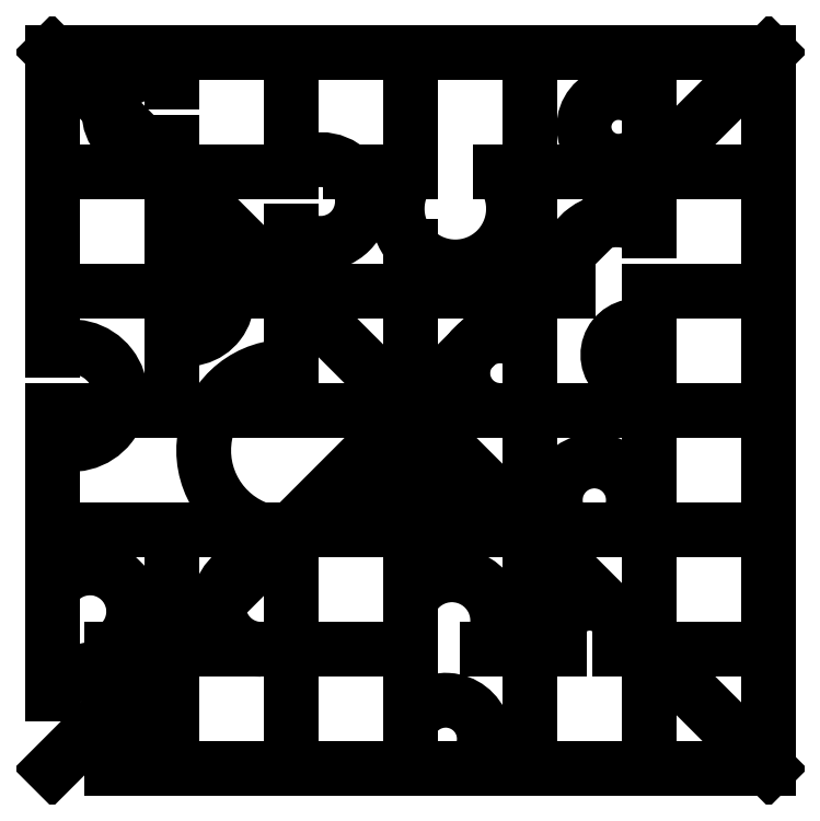
<metadata>
{"format":"dxf","ext":"dxf","renderer":"ezdxf+matplotlib","layout":"modelspace","background":"white","min_lineweight":24,"dpi":150}
</metadata>
<code>
0
SECTION
2
ENTITIES
0
LINE
8
0
10
6
20
-6
30
0
11
-5
21
-6
31
0
0
LINE
8
0
10
-6
20
6
30
0
11
6
21
6
31
0
0
LINE
8
0
10
6
20
6
30
0
11
6
21
-6
31
0
0
LINE
8
0
10
6
20
-6
30
0
11
-6
21
6
31
0
0
LINE
8
0
10
-6
20
-6
30
0
11
6
21
6
31
0
0
LINE
8
0
10
2
20
6
30
0
11
2
21
-6
31
0
0
LINE
8
0
10
-6
20
0
30
0
11
6
21
0
31
0
0
ARC
8
0
10
-4.406
20
5
30
0
40
0.6439
50
50.95
51
309.1
0
ARC
8
0
10
-1.507
20
3.5
30
0
40
0.7022
50
-134.6
51
134.6
0
ARC
8
0
10
-2.062
20
-0.6689
30
0
40
1.401
50
87.44
51
251.8
0
ARC
8
0
10
0
20
-1.625
30
0
40
0.625
50
-36.87
51
216.9
0
ARC
8
0
10
1.5
20
0.625
30
0
40
0.625
50
36.87
51
270
0
ARC
8
0
10
3.45
20
2.319
30
0
40
0.8748
50
51.07
51
201.4
0
ARC
8
0
10
3.481
20
4.75
30
0
40
0.576
50
25.72
51
334.3
0
ARC
8
0
10
3.787
20
0.9323
30
0
40
0.4821
50
63.73
51
296.3
0
ARC
8
0
10
3.078
20
-1.5
30
0
40
0.6544
50
-49.82
51
229.8
0
ARC
8
0
10
3
20
-3.775
30
0
40
0.5482
50
-24.2
51
204.2
0
ARC
8
0
10
0.5885
20
-5.5
30
0
40
0.6476
50
-50.55
51
155.3
0
ARC
8
0
10
-2.5
20
-3.285
30
0
40
0.7149
50
45.62
51
270
0
ARC
8
0
10
-5.367
20
-3.367
30
0
40
0.7315
50
-59.84
51
149.8
0
ARC
8
0
10
-5.265
20
-5.188
30
0
40
0.8538
50
-71.95
51
149.5
0
ARC
8
0
10
-5.675
20
0.25
30
0
40
0.8174
50
-113.4
51
113.4
0
ARC
8
0
10
-3.75
20
1.873
30
0
40
0.6751
50
-111.7
51
111.7
0
ARC
8
0
10
0.75
20
3.379
30
0
40
0.974
50
-219.6
51
39.64
0
ARC
8
0
10
0.6928
20
-3.518
30
0
40
0.7667
50
-38.92
51
154.6
0
LINE
8
0
10
-4
20
6
30
0
11
-4
21
5.5
31
0
0
LINE
8
0
10
-4
20
4.5
30
0
11
-4
21
2.5
31
0
0
LINE
8
0
10
-6
20
1
30
0
11
-6
21
6
31
0
0
LINE
8
0
10
-6
20
-4.755
30
0
11
-6
21
-4
31
0
0
LINE
8
0
10
-6
20
-3
30
0
11
-6
21
-0.5
31
0
0
LINE
8
0
10
-6
20
-4
30
0
11
-6
21
-3.824
31
0
0
LINE
8
0
10
-6
20
-3.824
30
0
11
-6
21
-3
31
0
0
LINE
8
0
10
-2
20
-6
30
0
11
-2
21
-4
31
0
0
LINE
8
0
10
-5
20
-4
30
0
11
-2.5
21
-4
31
0
0
LINE
8
0
10
3.5
20
-4
30
0
11
6
21
-4
31
0
0
LINE
8
0
10
-2
20
-4
30
0
11
0
21
-4
31
0
0
LINE
8
0
10
1.289
20
-4
30
0
11
2.5
21
-4
31
0
0
LINE
8
0
10
0
20
-4
30
0
11
0
21
-5.23
31
0
0
LINE
8
0
10
-2
20
-2.774
30
0
11
-2
21
-4
31
0
0
LINE
8
0
10
-2
20
-2.774
30
0
11
-2
21
-2
31
0
0
LINE
8
0
10
-2
20
0.7309
30
0
11
-2
21
3
31
0
0
LINE
8
0
10
-2
20
4
30
0
11
-2
21
6
31
0
0
LINE
8
0
10
-6
20
4
30
0
11
-2
21
4
31
0
0
LINE
8
0
10
-1.014
20
4
30
0
11
0
21
4
31
0
0
LINE
8
0
10
1.5
20
4
30
0
11
6
21
4
31
0
0
LINE
8
0
10
0
20
6
30
0
11
0
21
4
31
0
0
LINE
8
0
10
-1.748e-16
20
2.757
30
0
11
0
21
-3.19
31
0
0
LINE
8
0
10
4
20
6
30
0
11
4
21
5
31
0
0
LINE
8
0
10
6
20
2
30
0
11
4
21
2
31
0
0
LINE
8
0
10
2.636
20
2
30
0
11
-6
21
2
31
0
0
LINE
8
0
10
4
20
4.5
30
0
11
4
21
3
31
0
0
LINE
8
0
10
4
20
2
30
0
11
4
21
1.365
31
0
0
LINE
8
0
10
4
20
0.5
30
0
11
4
21
-6
31
0
0
LINE
8
0
10
6
20
-2
30
0
11
3.5
21
-2
31
0
0
LINE
8
0
10
2.656
20
-2
30
0
11
-6
21
-2
31
0
0
LINE
8
0
10
-4
20
1.246
30
0
11
-4
21
0
31
0
0
LINE
8
0
10
-4
20
-2
30
0
11
-4
21
-6
31
0
0
ENDSEC
0
EOF

</code>
